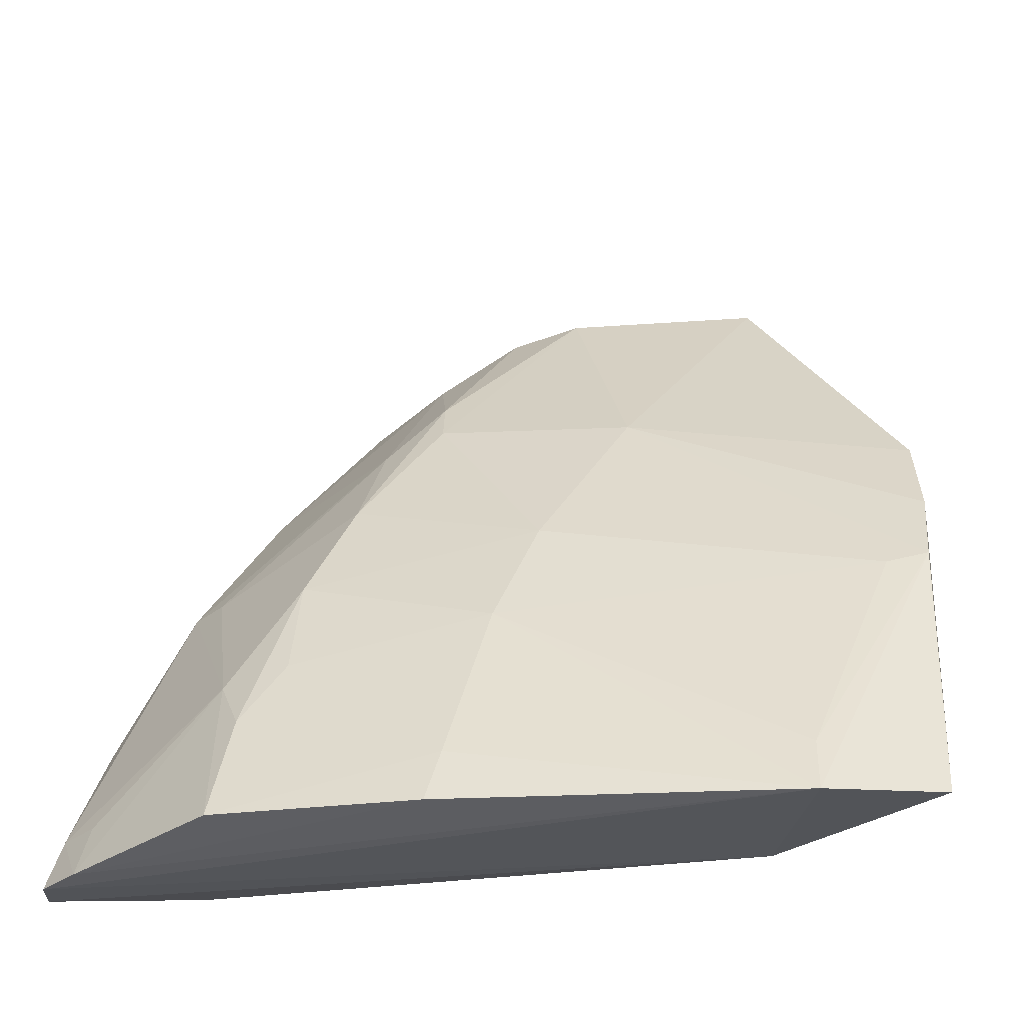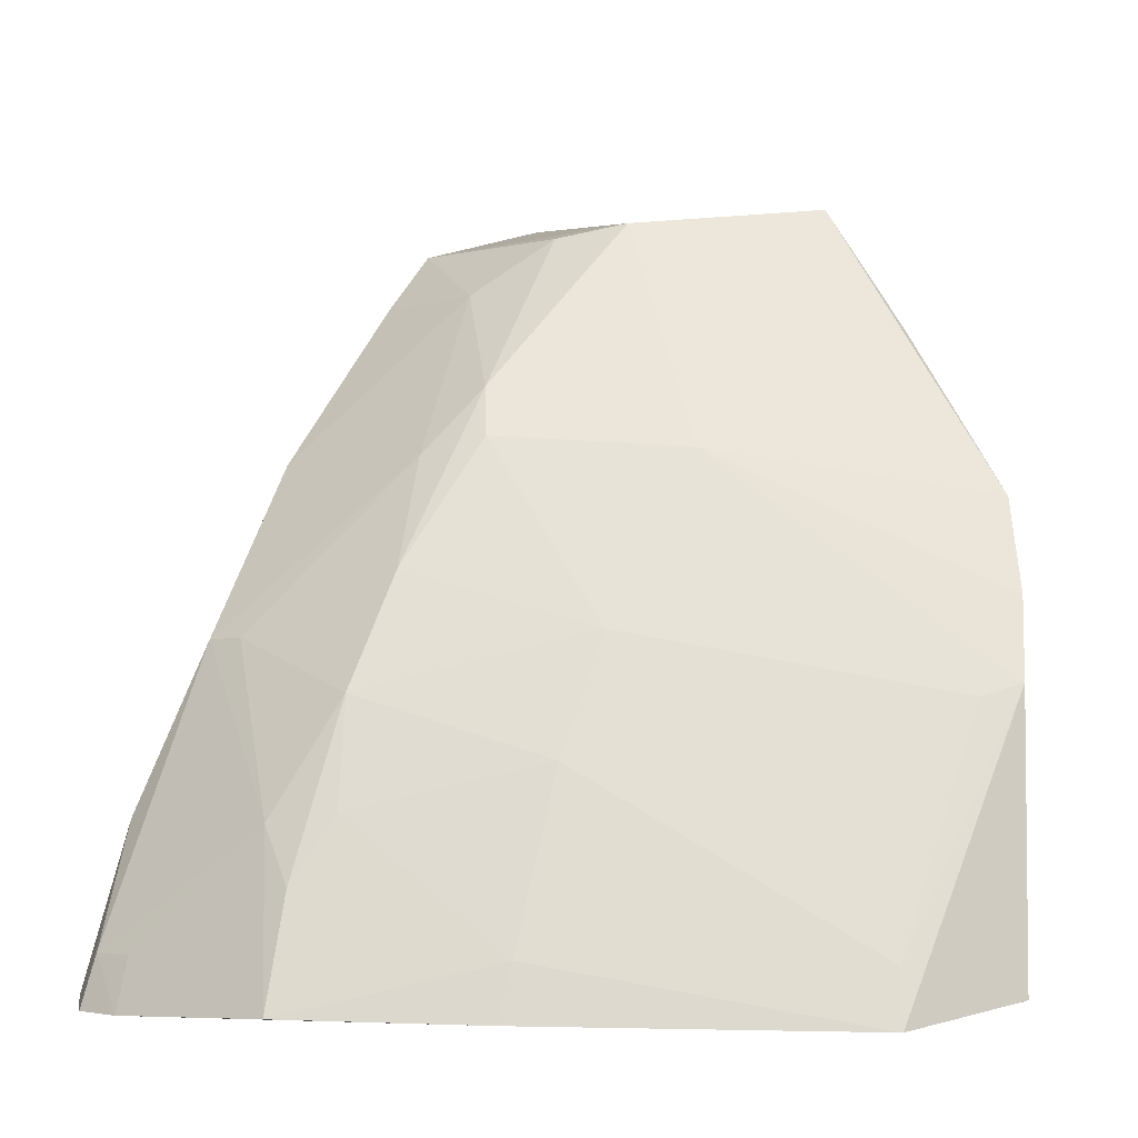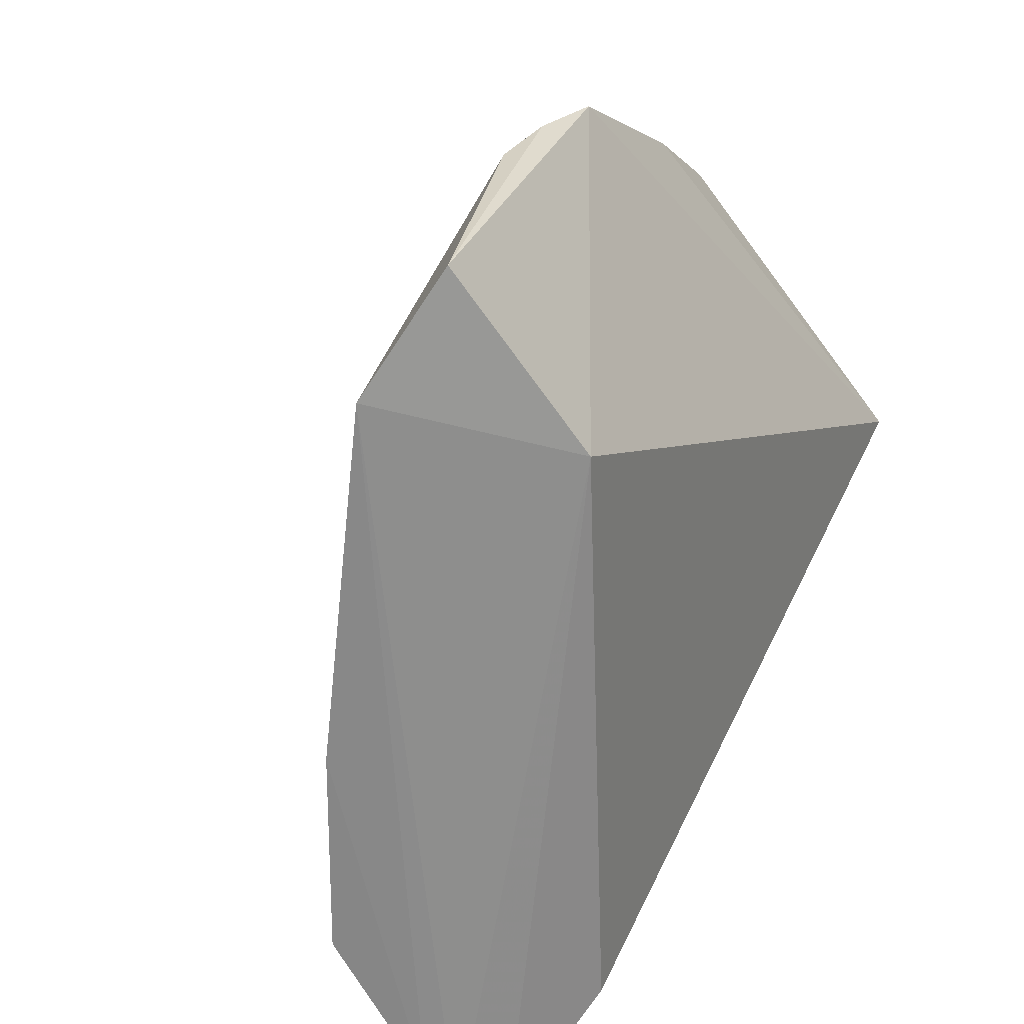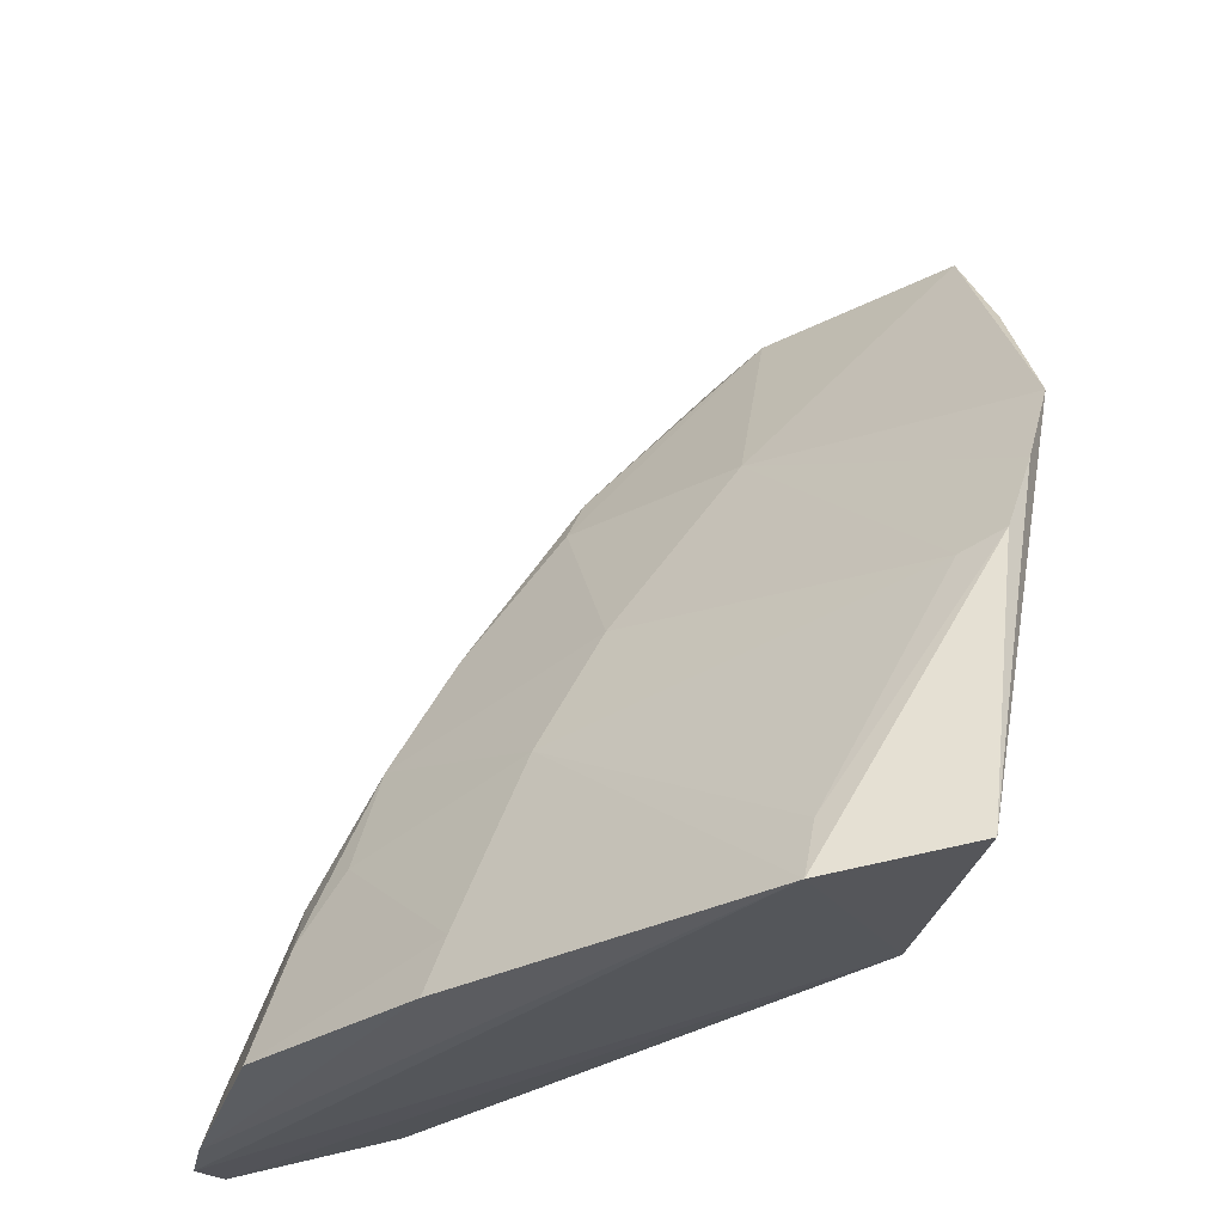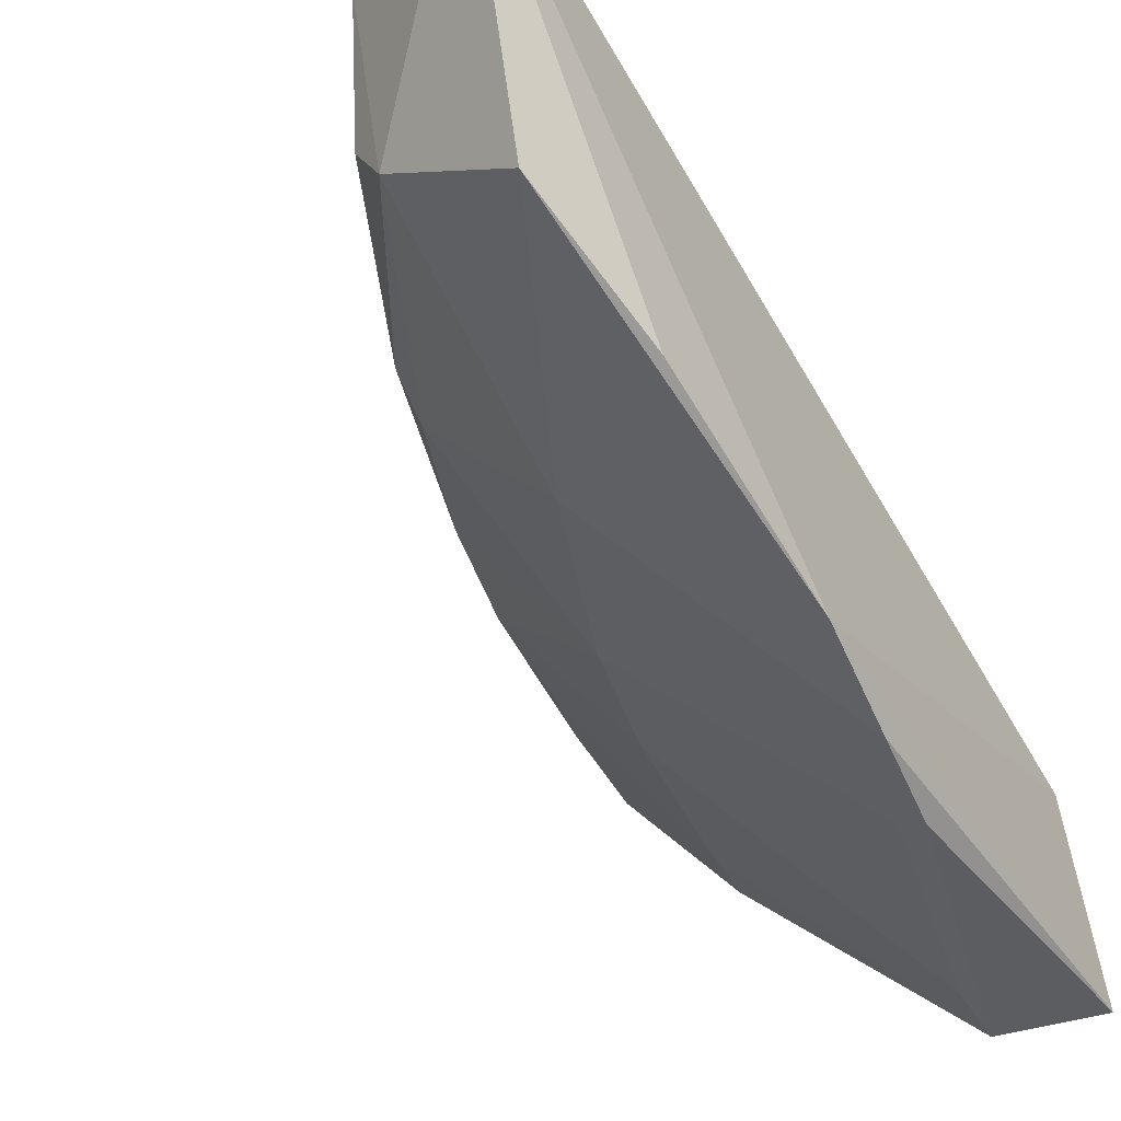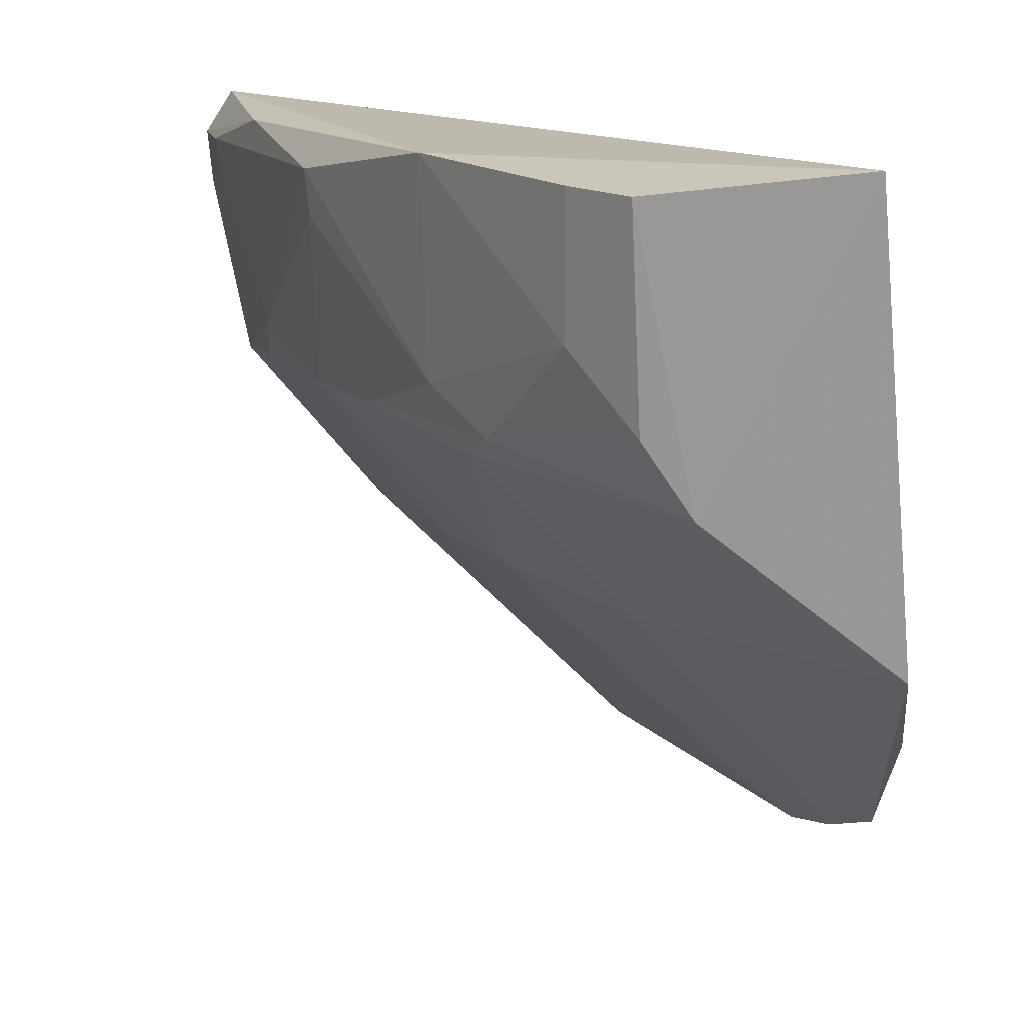
<metadata>
{"format":"obj","ext":"obj","renderer":"f3d","projection":"perspective","resolution":1024,"background":"white","views":[{"elev":-33.5,"azim":142.0,"up":"+Y"},{"elev":-4.6,"azim":136.1,"up":"+Y"},{"elev":-63.9,"azim":-139.6,"up":"+Y"},{"elev":-32.6,"azim":173.2,"up":"+Y"},{"elev":-37.7,"azim":-136.9,"up":"+Z"},{"elev":12.9,"azim":-177.7,"up":"+Z"}]}
</metadata>
<code>
v 0.05232 0.05486 0.02939
v 0.07658 0.0225 0.02766
v 0.06413 0.04573 0.01965
v 0.05199 0.0376 0.003743
v 0.05547 0.02351 0.01014
v 0.06974 0.02252 0.01279
v 0.05104 0.05361 0.01385
v 0.06647 0.0433 0.02877
v 0.06946 0.02407 0.02773
v 0.05081 0.04141 0.005215
v 0.07367 0.02707 0.01931
v 0.06407 0.03626 0.01325
v 0.05456 0.02316 0.00185
v 0.05918 0.05232 0.02099
v 0.0755 0.02289 0.02929
v 0.05059 0.04838 0.01024
v 0.0594 0.04324 0.01307
v 0.07499 0.02268 0.01886
v 0.07108 0.03616 0.02752
v 0.05972 0.02229 0.003272
v 0.06645 0.03151 0.01315
v 0.07094 0.03395 0.0195
v 0.05748 0.05284 0.0186
v 0.0615 0.05006 0.02348
v 0.06485 0.04372 0.01878
v 0.05455 0.03381 0.003794
v 0.0764 0.02246 0.02568
v 0.06898 0.02468 0.01279
v 0.07375 0.0294 0.02867
v 0.06618 0.04304 0.02104
v 0.07201 0.02972 0.01858
v 0.05949 0.05257 0.02837
v 0.06854 0.03852 0.01954
v 0.05312 0.03433 0.002873
v 0.05926 0.02449 0.003747
v 0.07336 0.02931 0.021
v 0.07595 0.02458 0.02754
v 0.06152 0.05012 0.02843
v 0.0709 0.03618 0.02584
v 0.07575 0.02457 0.02582
f 9 1 5
f 10 5 1
f 13 10 4
f 13 5 10
f 15 8 1
f 15 1 9
f 15 9 5
f 15 5 2
f 16 10 1
f 16 1 7
f 16 7 10
f 17 10 7
f 17 4 10
f 20 2 5
f 20 5 13
f 22 21 12
f 23 7 1
f 23 14 3
f 23 17 7
f 24 3 14
f 25 12 17
f 25 23 3
f 25 17 23
f 26 17 12
f 26 12 21
f 27 6 18
f 27 20 6
f 27 2 20
f 28 18 6
f 28 11 18
f 28 6 20
f 28 20 21
f 29 15 2
f 29 19 8
f 29 8 15
f 30 8 19
f 30 24 8
f 30 3 24
f 31 22 11
f 31 21 22
f 31 28 21
f 31 11 28
f 32 23 1
f 32 14 23
f 32 24 14
f 32 1 8
f 33 22 12
f 33 12 25
f 33 25 3
f 33 3 30
f 34 4 17
f 34 17 26
f 34 13 4
f 34 20 13
f 35 26 21
f 35 21 20
f 35 34 26
f 35 20 34
f 36 27 18
f 36 18 11
f 36 11 22
f 37 29 2
f 37 19 29
f 37 36 19
f 37 2 27
f 38 32 8
f 38 8 24
f 38 24 32
f 39 33 30
f 39 30 19
f 39 22 33
f 39 36 22
f 39 19 36
f 40 37 27
f 40 27 36
f 40 36 37

</code>
